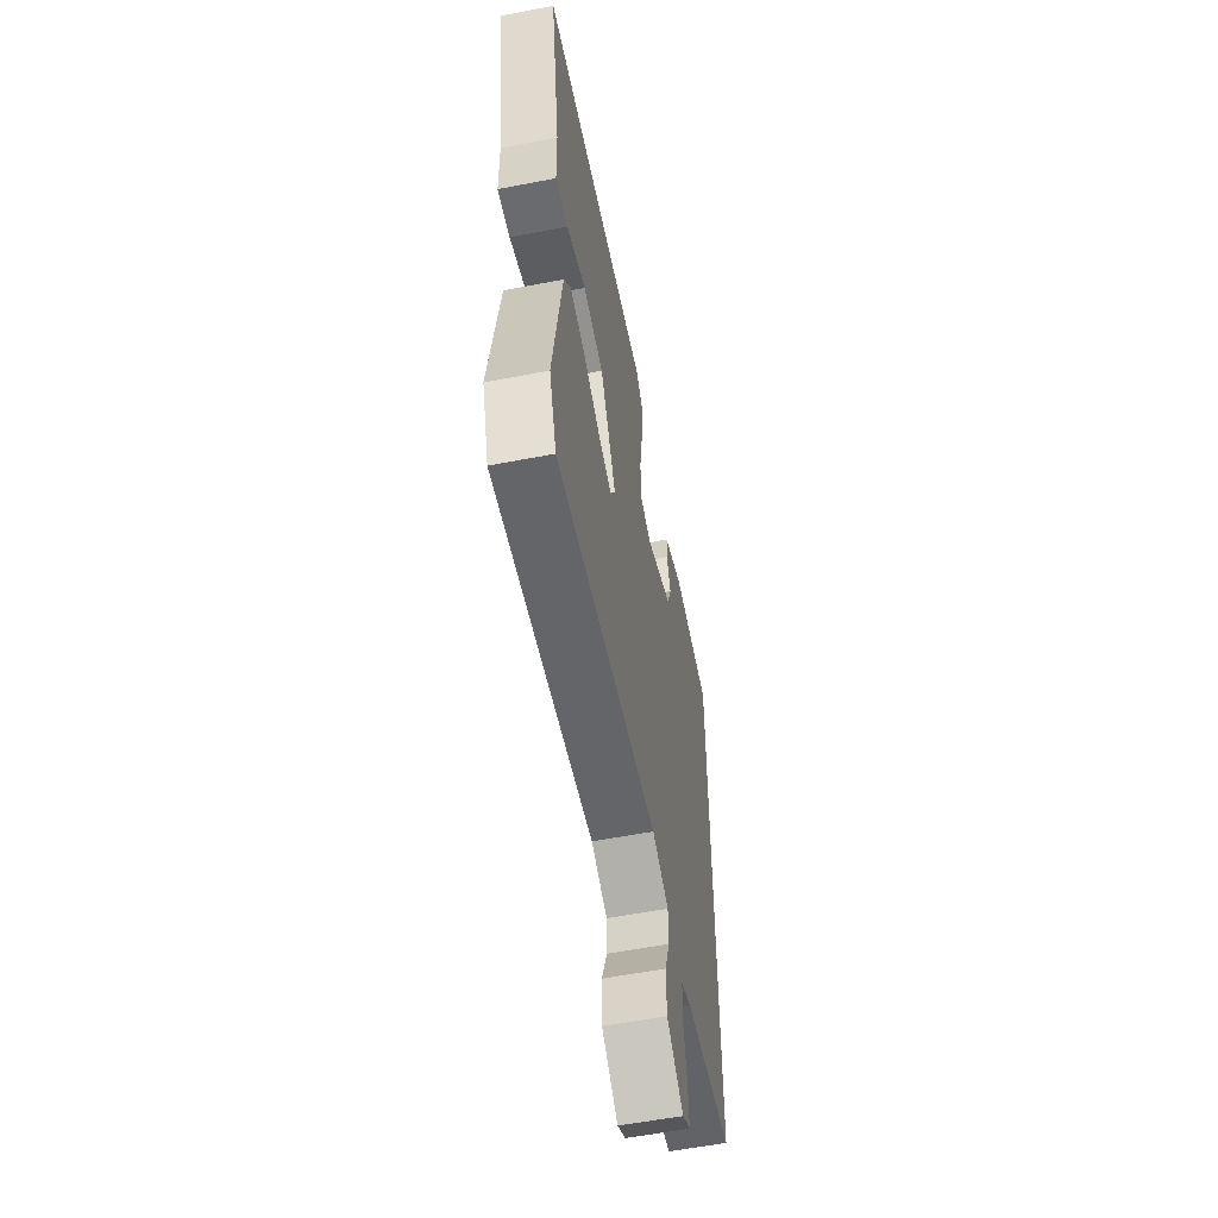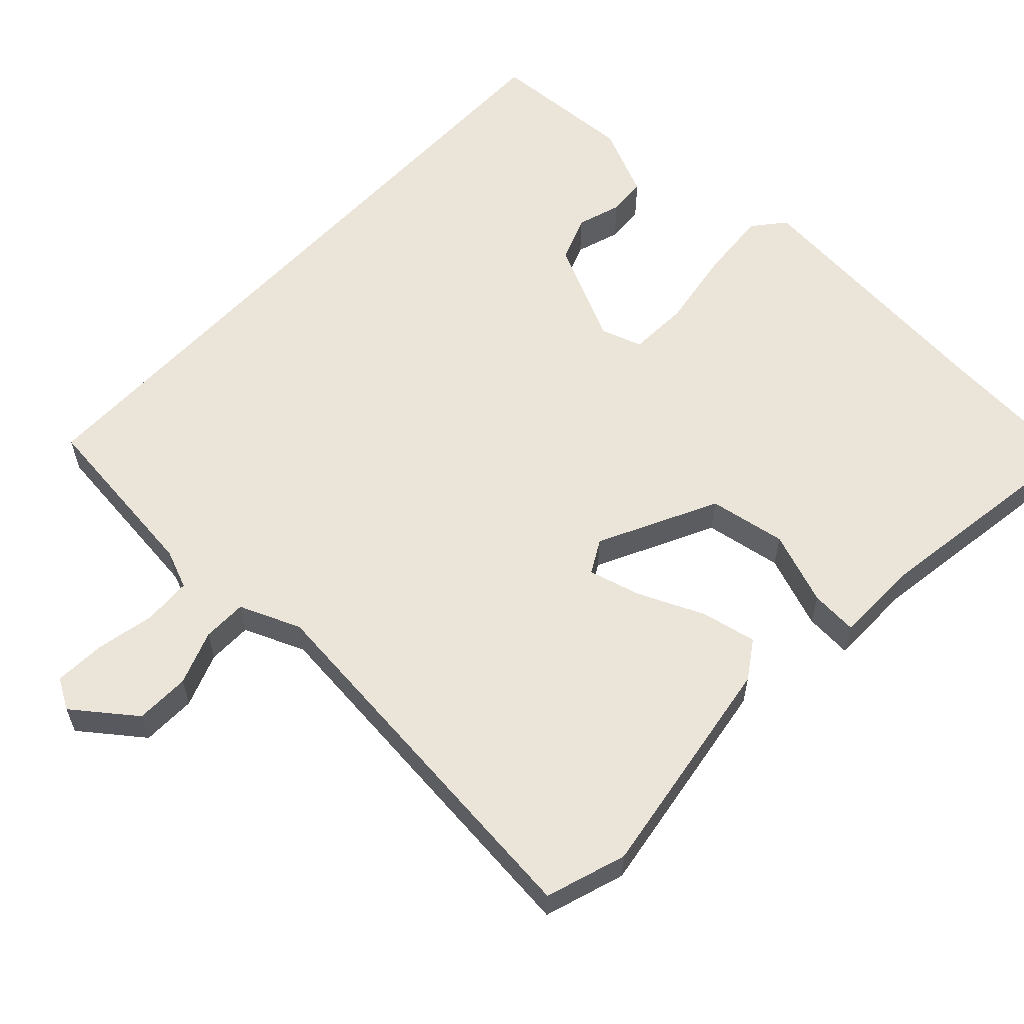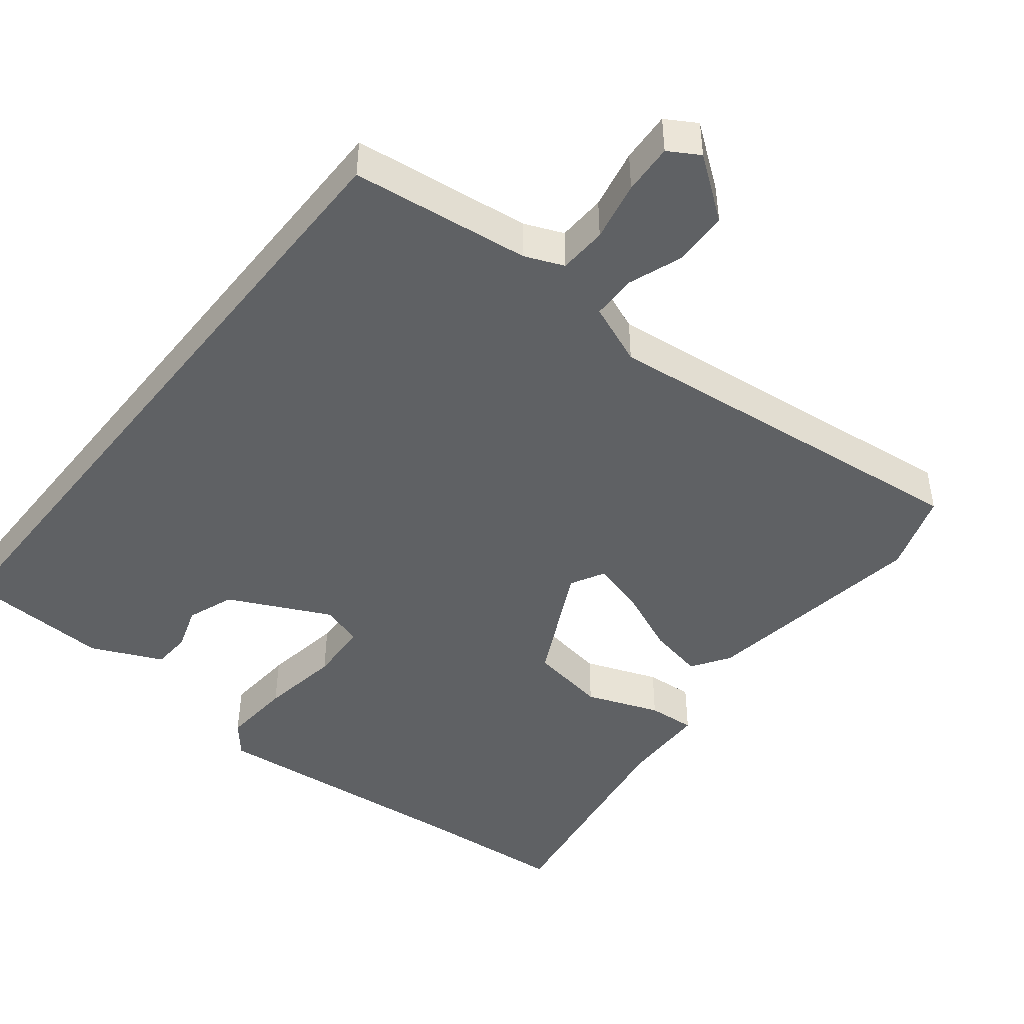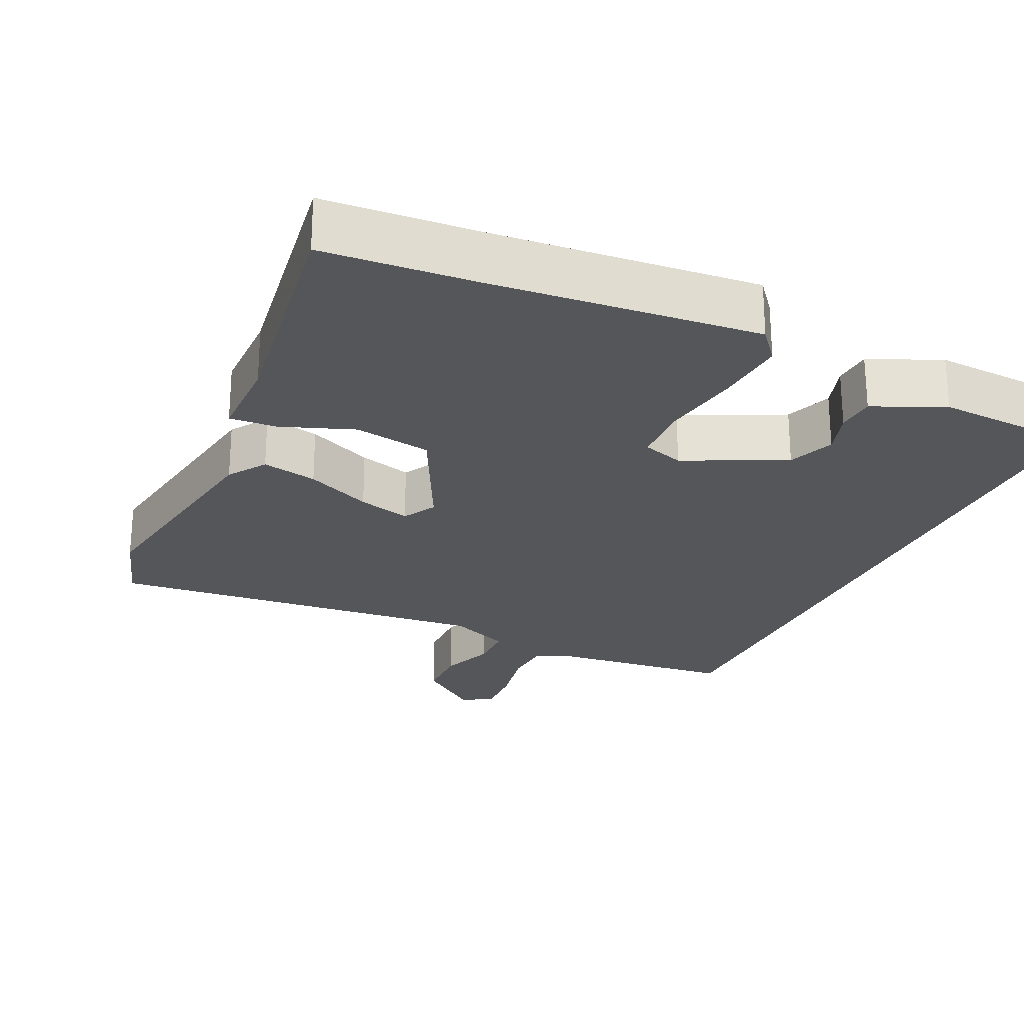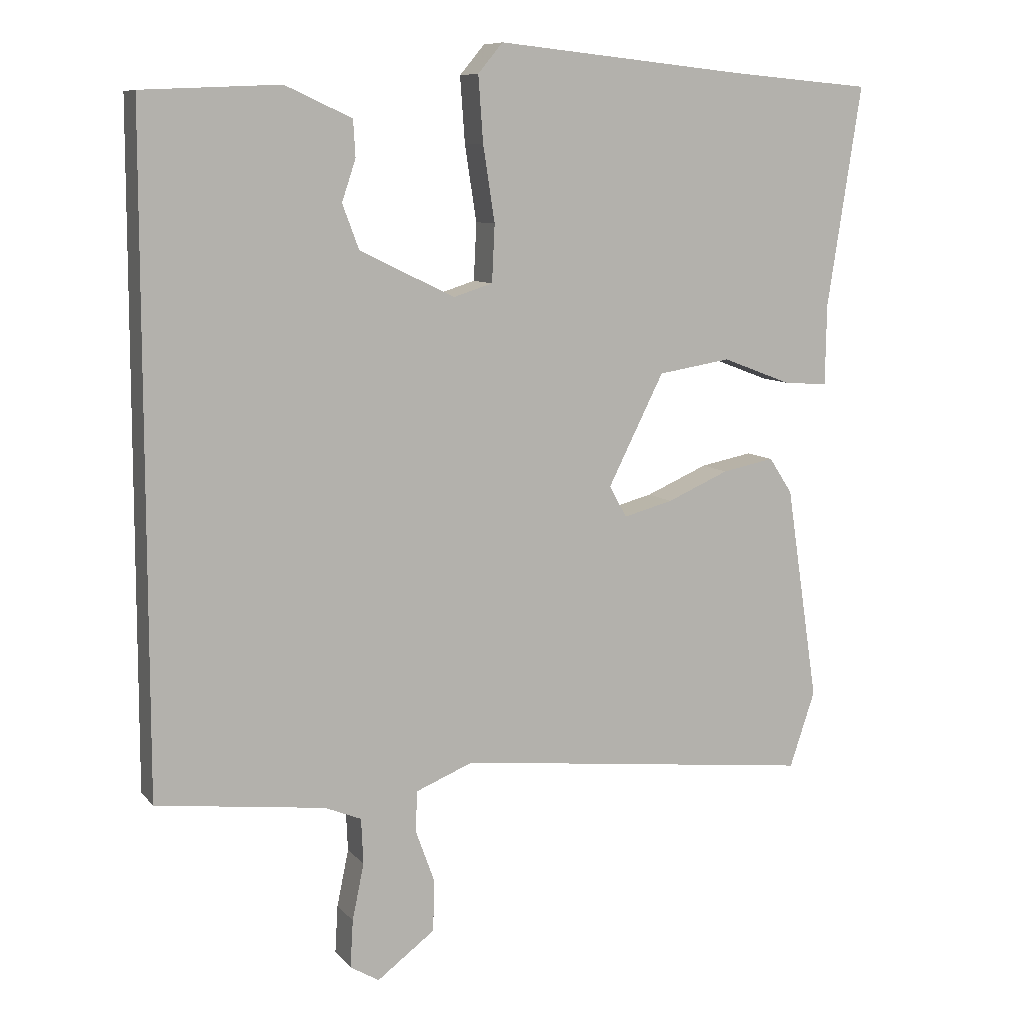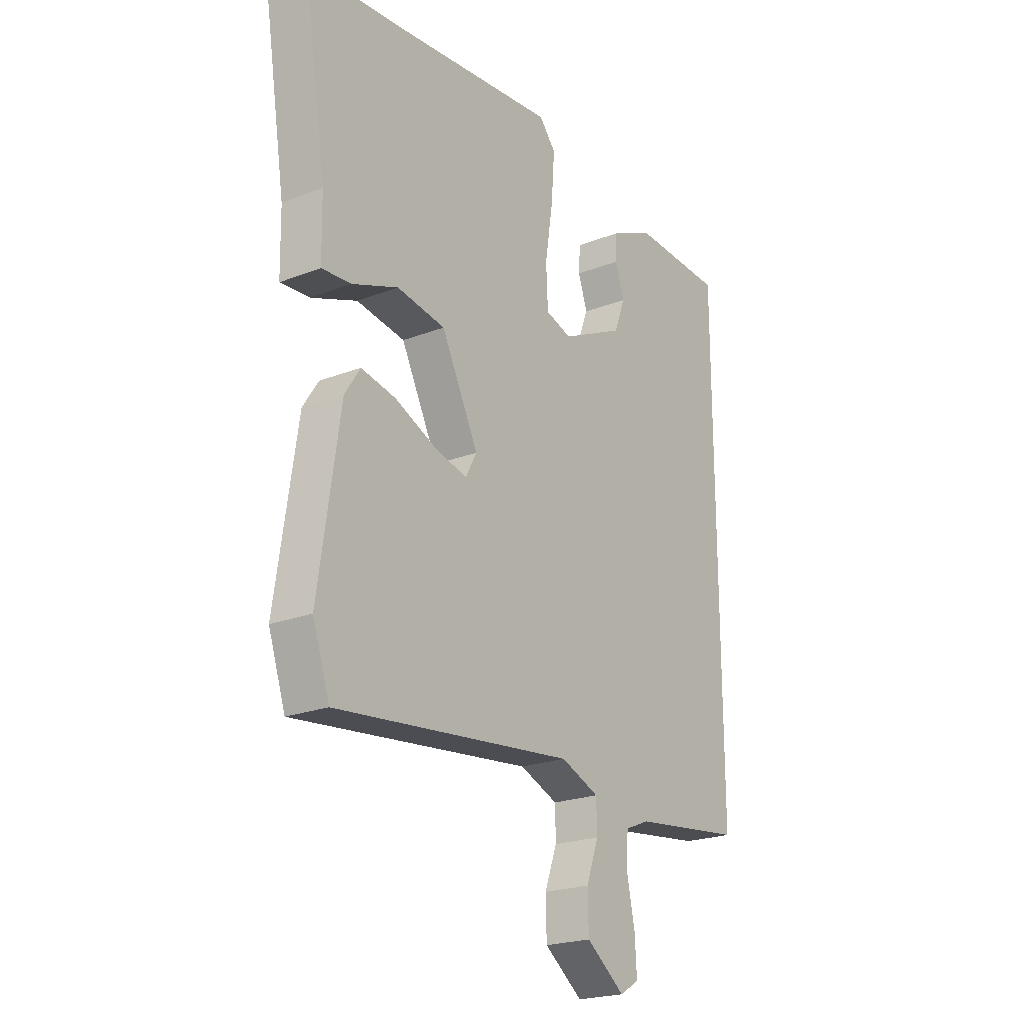
<metadata>
{"format":"obj","ext":"obj","renderer":"f3d","projection":"perspective","resolution":1024,"background":"white","views":[{"elev":-57.7,"azim":-78.7,"up":"+Z"},{"elev":59.4,"azim":-137.2,"up":"+Y"},{"elev":-45.8,"azim":141.5,"up":"+Y"},{"elev":-25.1,"azim":-25.4,"up":"+Y"},{"elev":8.8,"azim":157.7,"up":"+Z"},{"elev":-22.0,"azim":-55.7,"up":"+Z"}]}
</metadata>
<code>
v -0.49 0.07 -0.529
v -0.527 0.07 -0.419
v -0.48 0.07 -0.106
v -0.446 0.07 -0.054
v -0.37 0.07 -0.069
v -0.28 0.07 -0.108
v -0.208 0.07 -0.127
v -0.183 0.07 -0.081
v -0.264 0.07 0.08
v -0.37 0.07 0.097
v -0.47 0.07 0.059
v -0.535 0.07 0.054
v -0.537 0.07 0.172
v -0.587 0.07 0.493
v -0.381 0.07 0.51
v -0.015 0.07 0.547
v 0.021 0.07 0.504
v 0.014 0.07 0.408
v -0.003 0.07 0.299
v 0.001 0.07 0.216
v 0.058 0.07 0.198
v 0.196 0.07 0.265
v 0.22 0.07 0.329
v 0.2 0.07 0.389
v 0.203 0.07 0.442
v 0.3 0.07 0.486
v 0.5 0.07 0.477
v 0.5 0.07 -0.484
v 0.255 0.07 -0.514
v 0.202 0.07 -0.536
v 0.199 0.07 -0.602
v 0.216 0.07 -0.684
v 0.22 0.07 -0.753
v 0.178 0.07 -0.778
v 0.094 0.07 -0.715
v 0.092 0.07 -0.64
v 0.119 0.07 -0.566
v 0.118 0.07 -0.505
v 0.034 0.07 -0.471
v -0.49 0 -0.529
v -0.527 0 -0.419
v -0.48 0 -0.106
v -0.446 0 -0.054
v -0.37 0 -0.069
v -0.28 0 -0.108
v -0.208 0 -0.127
v -0.183 0 -0.081
v -0.264 0 0.08
v -0.37 0 0.097
v -0.47 0 0.059
v -0.535 0 0.054
v -0.537 0 0.172
v -0.587 0 0.493
v -0.381 0 0.51
v -0.015 0 0.547
v 0.021 0 0.504
v 0.014 0 0.408
v -0.003 0 0.299
v 0.001 0 0.216
v 0.058 0 0.198
v 0.196 0 0.265
v 0.22 0 0.329
v 0.2 0 0.389
v 0.203 0 0.442
v 0.3 0 0.486
v 0.5 0 0.477
v 0.5 0 -0.484
v 0.255 0 -0.514
v 0.202 0 -0.536
v 0.199 0 -0.602
v 0.216 0 -0.684
v 0.22 0 -0.753
v 0.178 0 -0.778
v 0.094 0 -0.715
v 0.092 0 -0.64
v 0.119 0 -0.566
v 0.118 0 -0.505
v 0.034 0 -0.471
f 35 36 37
f 34 35 37
f 33 34 37
f 32 33 37
f 31 32 37
f 30 31 37 38
f 29 30 38 39
f 26 27 28
f 25 26 28
f 24 25 28
f 23 24 28
f 28 29 39
f 23 28 39
f 22 23 39
f 17 18 19
f 16 17 19
f 15 16 19
f 15 19 20
f 14 15 20
f 13 14 20
f 10 11 12 13
f 13 20 21
f 10 13 21
f 9 10 21
f 4 5 6
f 3 4 6
f 2 3 6
f 1 2 6
f 39 1 6
f 39 6 7
f 39 7 8
f 22 39 8
f 21 22 8
f 8 9 21
f 76 75 74
f 76 74 73
f 76 73 72
f 76 72 71
f 76 71 70
f 77 76 70 69
f 78 77 69 68
f 67 66 65
f 67 65 64
f 67 64 63
f 67 63 62
f 78 68 67
f 78 67 62
f 78 62 61
f 58 57 56
f 58 56 55
f 58 55 54
f 59 58 54
f 59 54 53
f 59 53 52
f 52 51 50 49
f 60 59 52
f 60 52 49
f 60 49 48
f 45 44 43
f 45 43 42
f 45 42 41
f 45 41 40
f 45 40 78
f 46 45 78
f 47 46 78
f 47 78 61
f 47 61 60
f 60 48 47
f 1 40 41 2
f 2 41 42 3
f 3 42 43 4
f 4 43 44 5
f 5 44 45 6
f 6 45 46 7
f 7 46 47 8
f 8 47 48 9
f 9 48 49 10
f 10 49 50 11
f 11 50 51 12
f 12 51 52 13
f 13 52 53 14
f 14 53 54 15
f 15 54 55 16
f 16 55 56 17
f 17 56 57 18
f 18 57 58 19
f 19 58 59 20
f 20 59 60 21
f 21 60 61 22
f 22 61 62 23
f 23 62 63 24
f 24 63 64 25
f 25 64 65 26
f 26 65 66 27
f 27 66 67 28
f 28 67 68 29
f 29 68 69 30
f 30 69 70 31
f 31 70 71 32
f 32 71 72 33
f 33 72 73 34
f 34 73 74 35
f 35 74 75 36
f 36 75 76 37
f 37 76 77 38
f 38 77 78 39
f 39 78 40 1

</code>
